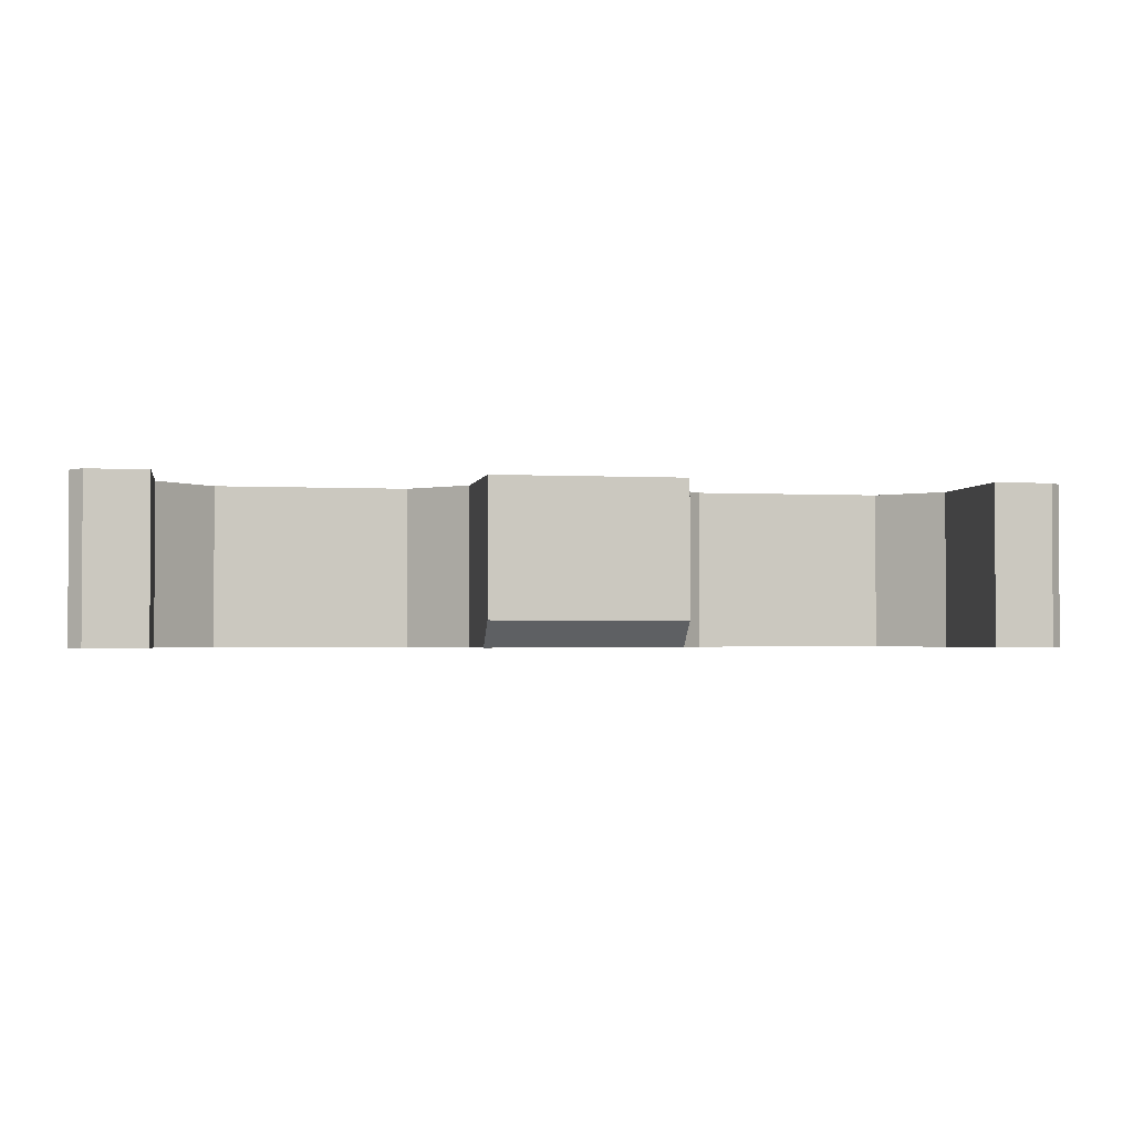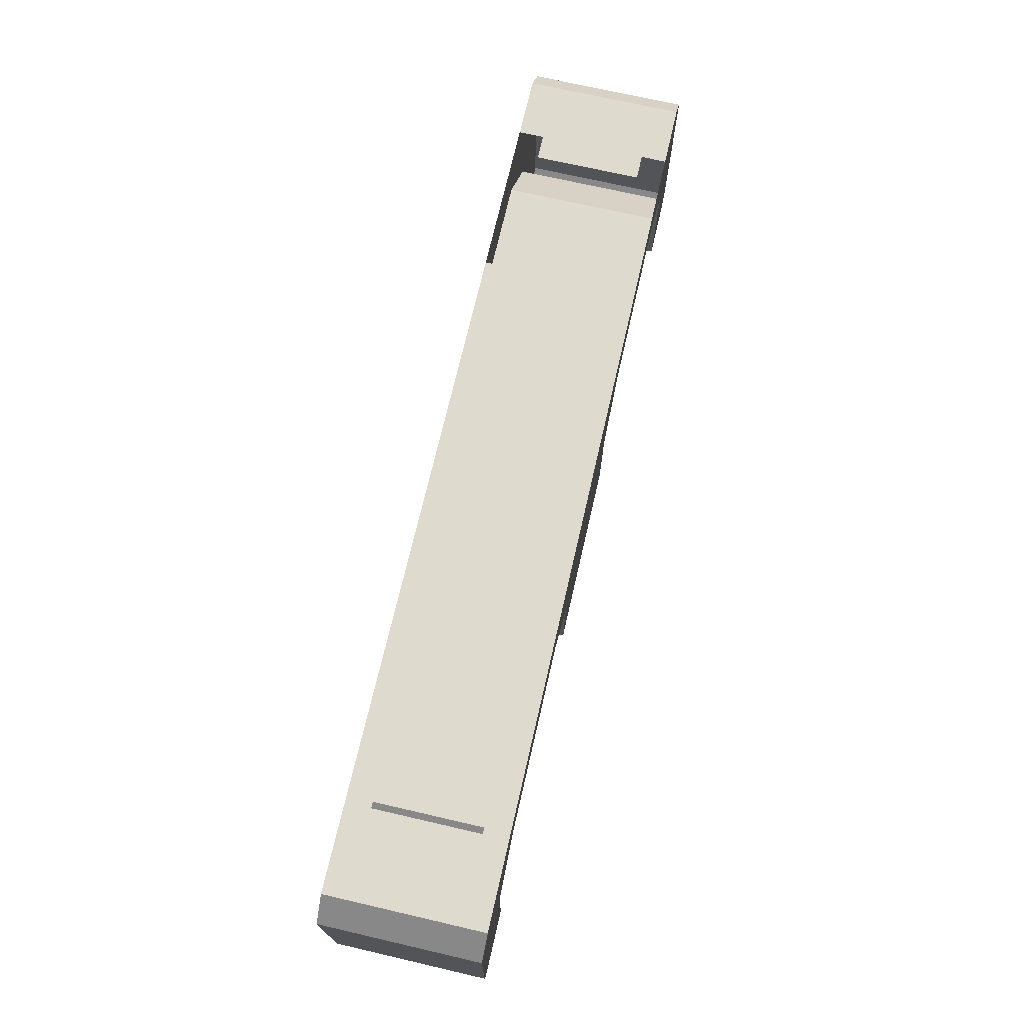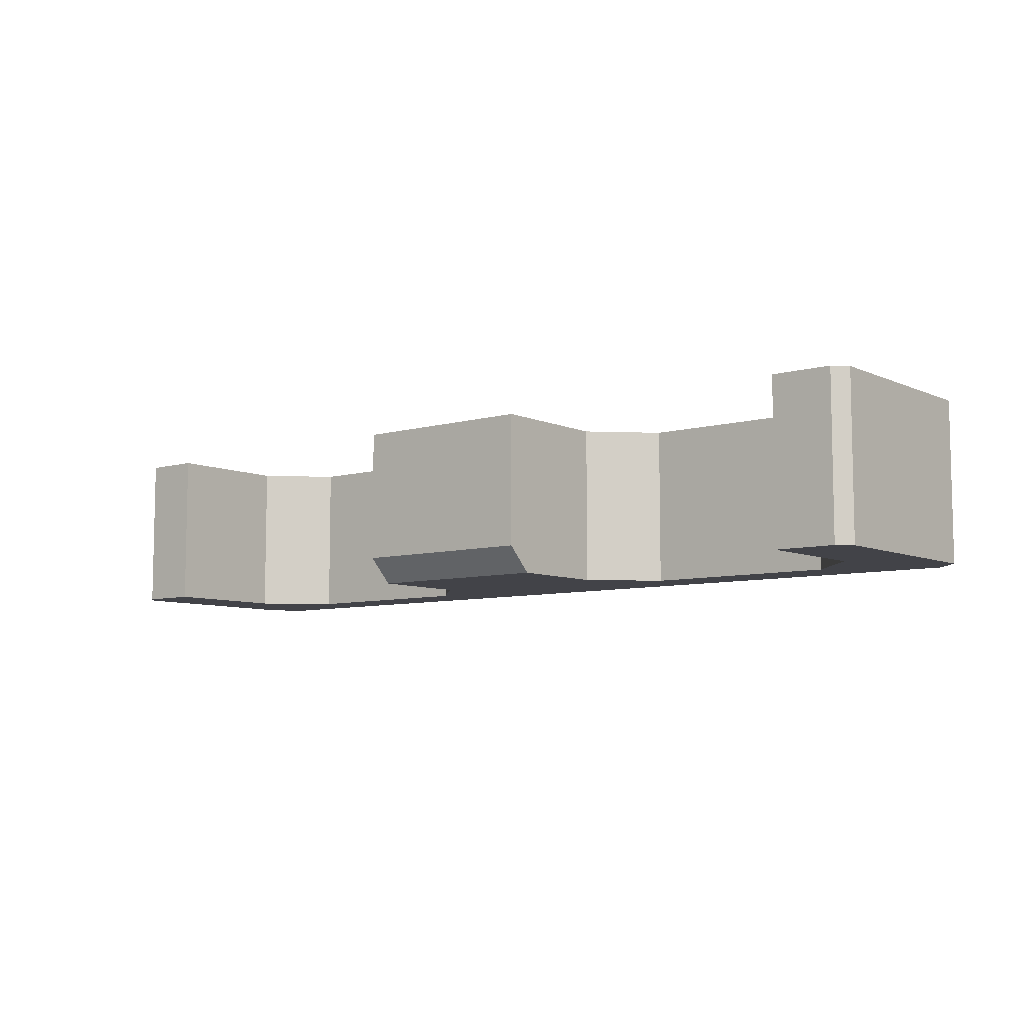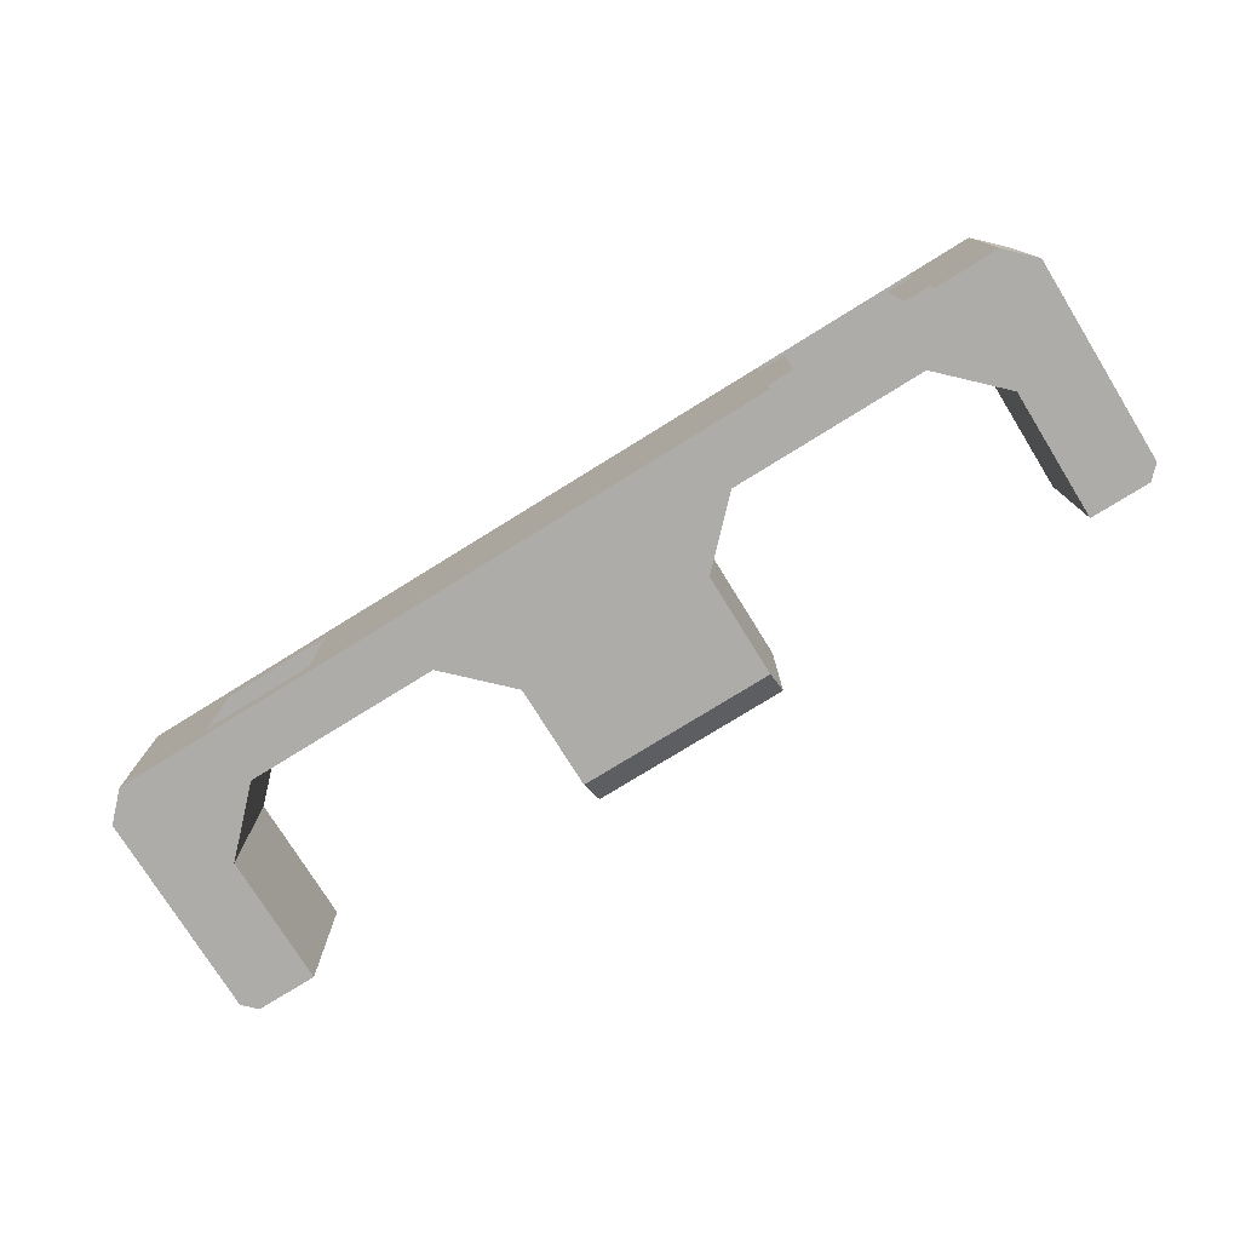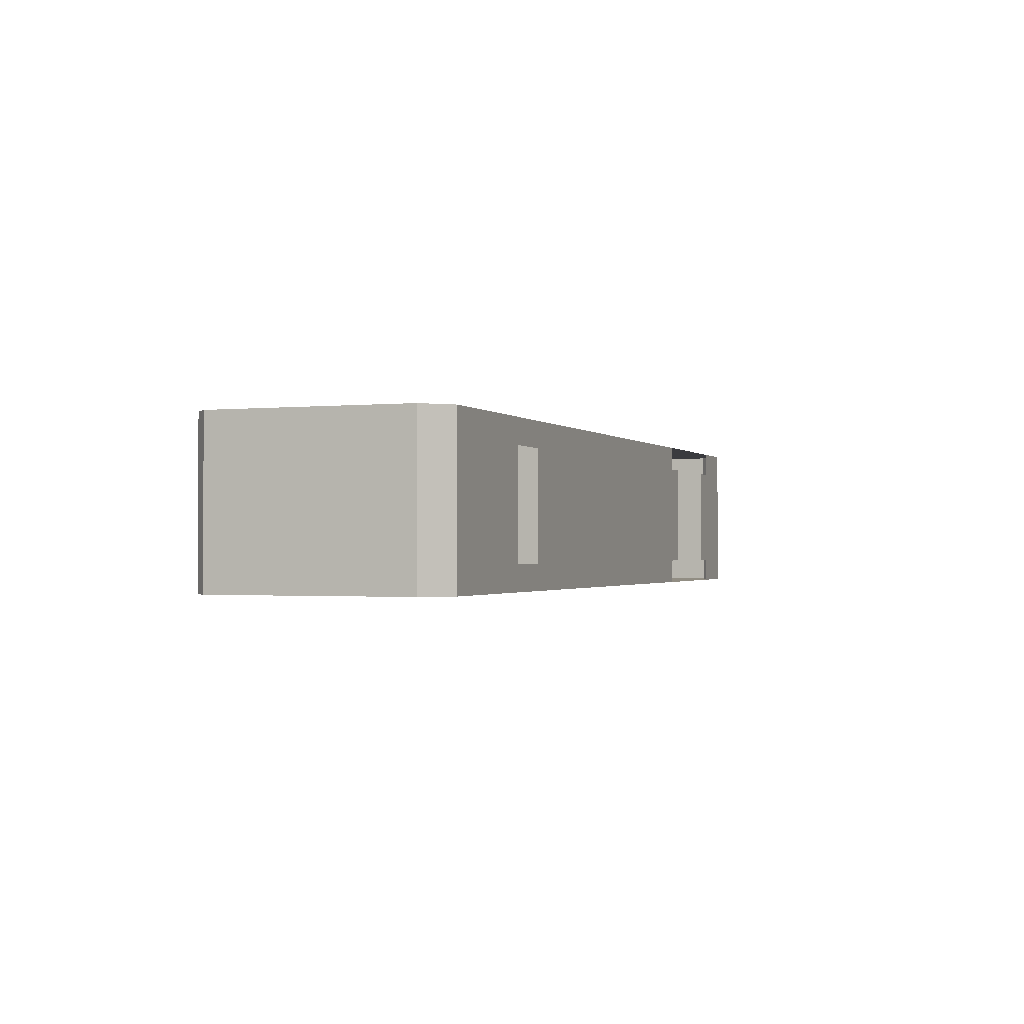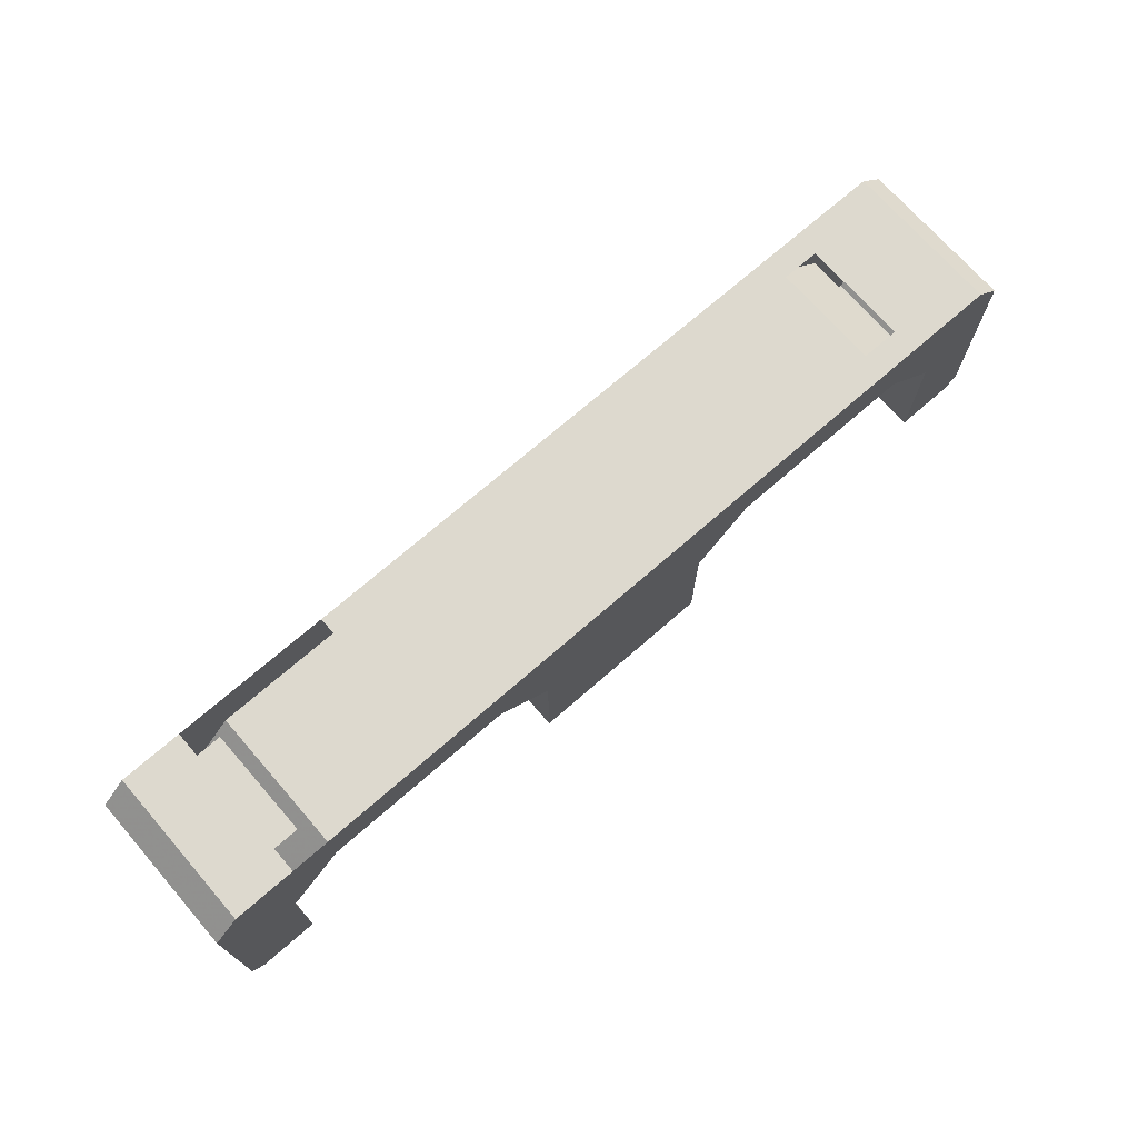
<metadata>
{"format":"obj","ext":"obj","renderer":"f3d","projection":"perspective","resolution":1024,"background":"white","views":[{"elev":-2.1,"azim":-10.4,"up":"+Z"},{"elev":71.3,"azim":103.0,"up":"+Y"},{"elev":-7.6,"azim":38.9,"up":"+Z"},{"elev":-76.6,"azim":-148.2,"up":"+Z"},{"elev":-1.2,"azim":110.7,"up":"+Z"},{"elev":71.7,"azim":-41.1,"up":"+Y"}]}
</metadata>
<code>
v 2.8 3 -10.52
v 4.8 3 -10.52
v 2.8 3 -10.2
v 4.8 3 -10.2
v 2.8 3 -8.52
v 2.8 3 -8.842
v 4.8 3 -8.52
v 4.8 3 -8.842
v 3.12 3 -10.2
v 3.12 3 -8.842
v 4.48 3 -10.2
v 4.48 3 -8.842
v -2.8 3 -10.52
v -4.8 3 -10.52
v -2.8 3 -10.2
v -4.8 3 -10.2
v -2.8 3 -8.52
v -2.8 3 -8.842
v -4.8 3 -8.52
v -4.8 3 -8.842
v -3.12 3 -10.2
v -3.12 3 -8.842
v -4.48 3 -10.2
v -4.48 3 -8.842
v 5.58 3 -8.52
v 5.9 2.68 -8.52
v -5.9 2.68 -8.52
v -5.58 3 -8.52
v -5.74 -1.5e-05 -8.52
v -5.9 0.16 -8.52
v 5.9 0.16 -8.52
v 5.74 -1.5e-05 -8.52
v -5 -1.5e-05 -8.52
v -1.2 -1.5e-05 -8.52
v 1.2 -1.5e-05 -8.52
v 5 -1.5e-05 -8.52
v -4.3 2.3 -8.52
v -1.9 2.3 -8.52
v -1.2 1.6 -8.52
v -5 1.6 -8.52
v 4.3 2.3 -8.52
v 1.9 2.3 -8.52
v 1.2 1.6 -8.52
v 5 1.6 -8.52
v 5.58 3 -10.52
v 5.9 2.68 -10.52
v -5.9 2.68 -10.52
v -5.58 3 -10.52
v -5.74 -1.5e-05 -10.52
v -5.9 0.16 -10.52
v 5.9 0.16 -10.52
v 5.74 -1.5e-05 -10.52
v -5 -1.5e-05 -10.52
v 5 -1.5e-05 -10.52
v -4.3 2.3 -10.52
v -1.9 2.3 -10.52
v -1.2 1.6 -10.52
v -5 1.6 -10.52
v 4.3 2.3 -10.52
v 1.9 2.3 -10.52
v 1.2 1.6 -10.52
v 5 1.6 -10.52
v -1.2 0.32 -10.52
v -1.2 -1.5e-05 -10.2
v 1.2 -1.5e-05 -10.2
v 1.2 0.32 -10.52
f 4 1 2
f 6 7 5
f 38 39 43
f 57 63 64
f 48 27 28
f 47 30 27
f 50 29 30
f 49 33 29
f 53 40 33
f 58 37 40
f 55 38 37
f 56 39 38
f 65 61 43
f 56 60 61
f 61 42 43
f 60 41 42
f 59 44 41
f 62 36 44
f 54 32 36
f 52 31 32
f 51 26 31
f 46 25 26
f 66 64 63
f 64 35 34
f 20 23 16
f 20 16 48
f 12 4 11
f 8 7 25
f 10 3 6
f 22 15 21
f 6 3 15
f 4 3 1
f 6 8 7
f 30 29 33
f 30 33 40
f 28 27 40
f 27 30 40
f 26 25 44
f 25 28 38
f 32 31 36
f 31 26 44
f 44 36 31
f 28 40 37
f 41 44 25
f 42 41 25
f 25 38 42
f 28 37 38
f 39 34 43
f 34 35 43
f 42 38 43
f 34 39 64
f 39 57 64
f 48 47 27
f 47 50 30
f 50 49 29
f 49 53 33
f 53 58 40
f 58 55 37
f 55 56 38
f 56 57 39
f 43 35 65
f 65 66 61
f 53 49 50
f 50 47 58
f 47 48 58
f 48 45 60
f 45 46 62
f 60 45 59
f 46 51 62
f 51 52 54
f 62 51 54
f 53 50 58
f 62 59 45
f 55 58 48
f 56 55 48
f 61 66 63
f 56 48 60
f 61 63 57
f 57 56 61
f 61 60 42
f 60 59 41
f 59 62 44
f 62 54 36
f 54 52 32
f 52 51 31
f 51 46 26
f 46 45 25
f 66 65 64
f 64 65 35
f 20 24 23
f 16 14 48
f 48 28 20
f 28 19 20
f 12 8 4
f 25 45 8
f 45 2 4
f 4 8 45
f 10 9 3
f 22 18 15
f 3 1 13
f 15 18 6
f 18 17 6
f 3 13 15
f 17 5 6

</code>
